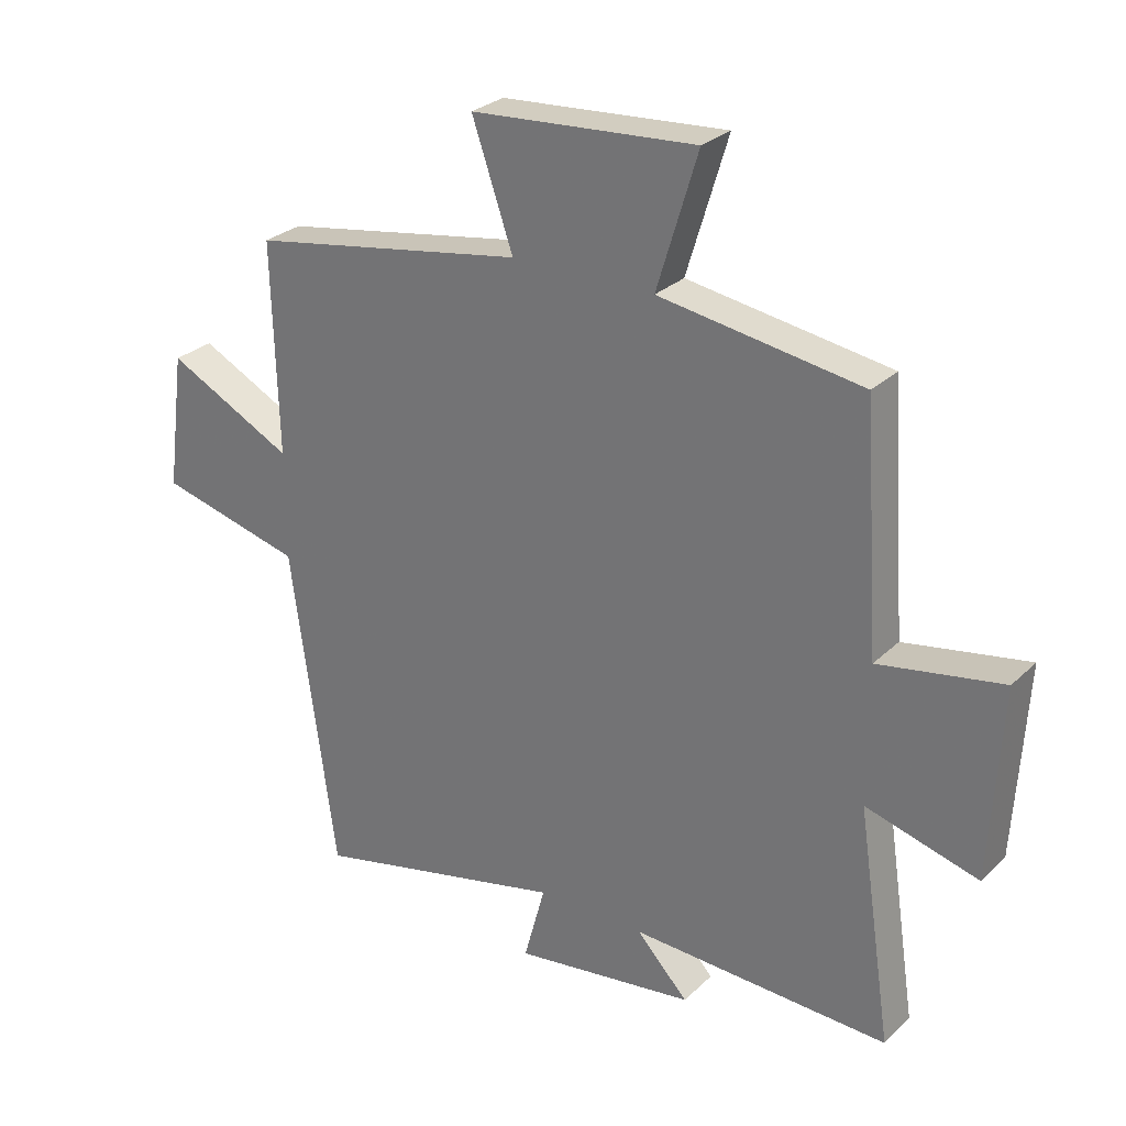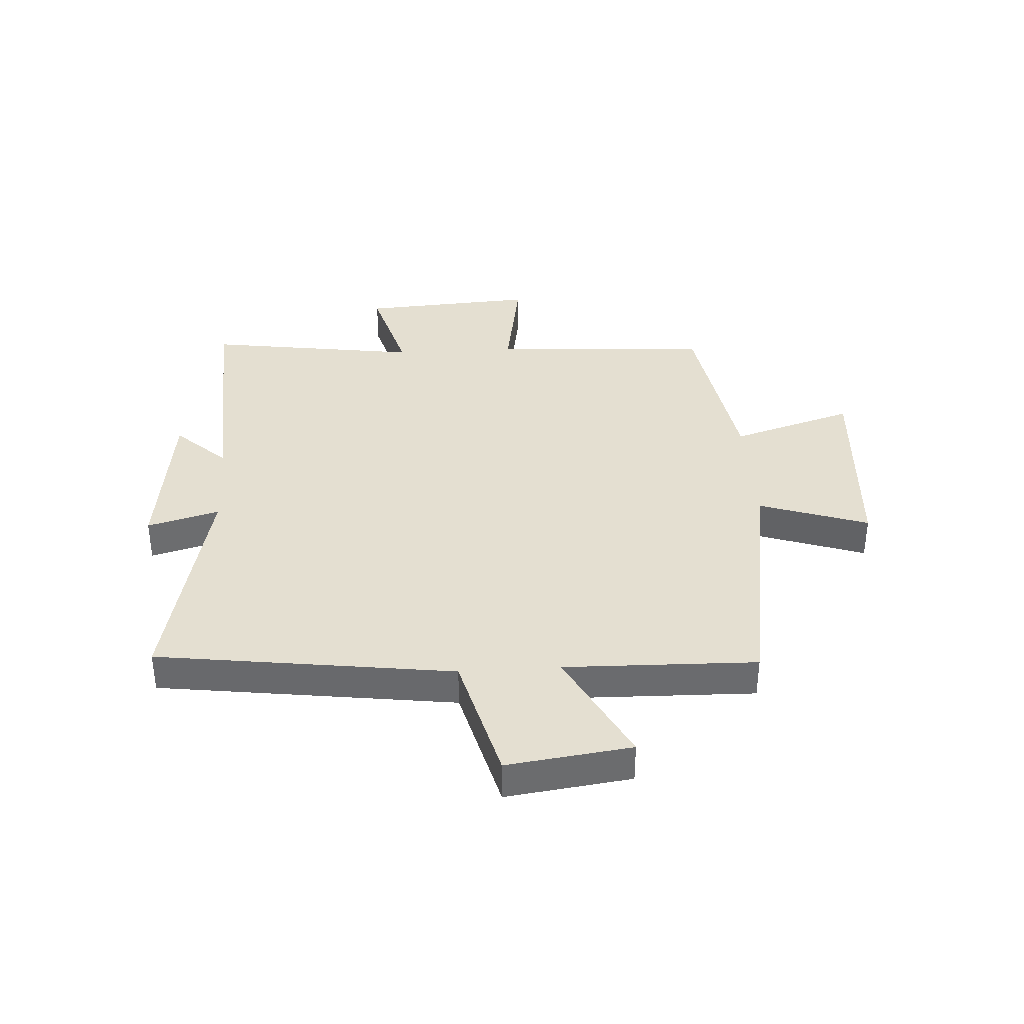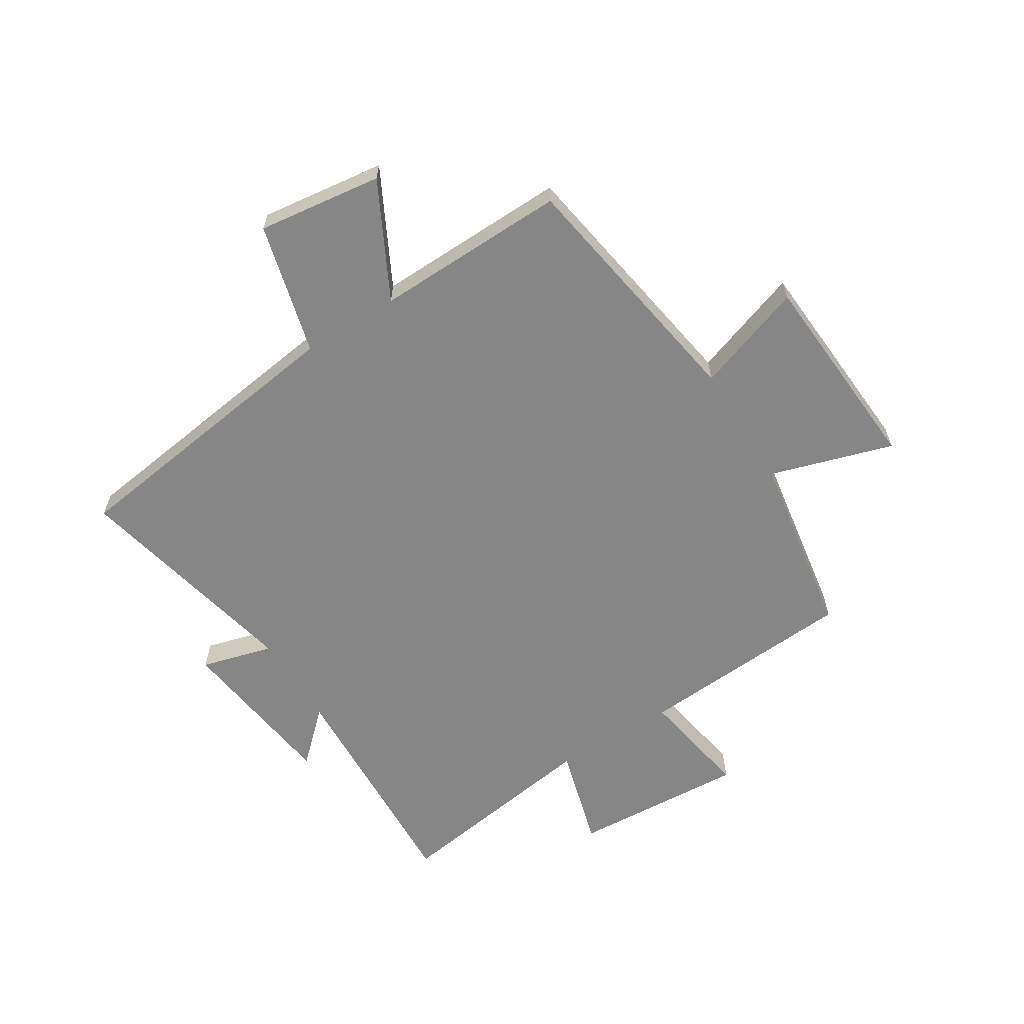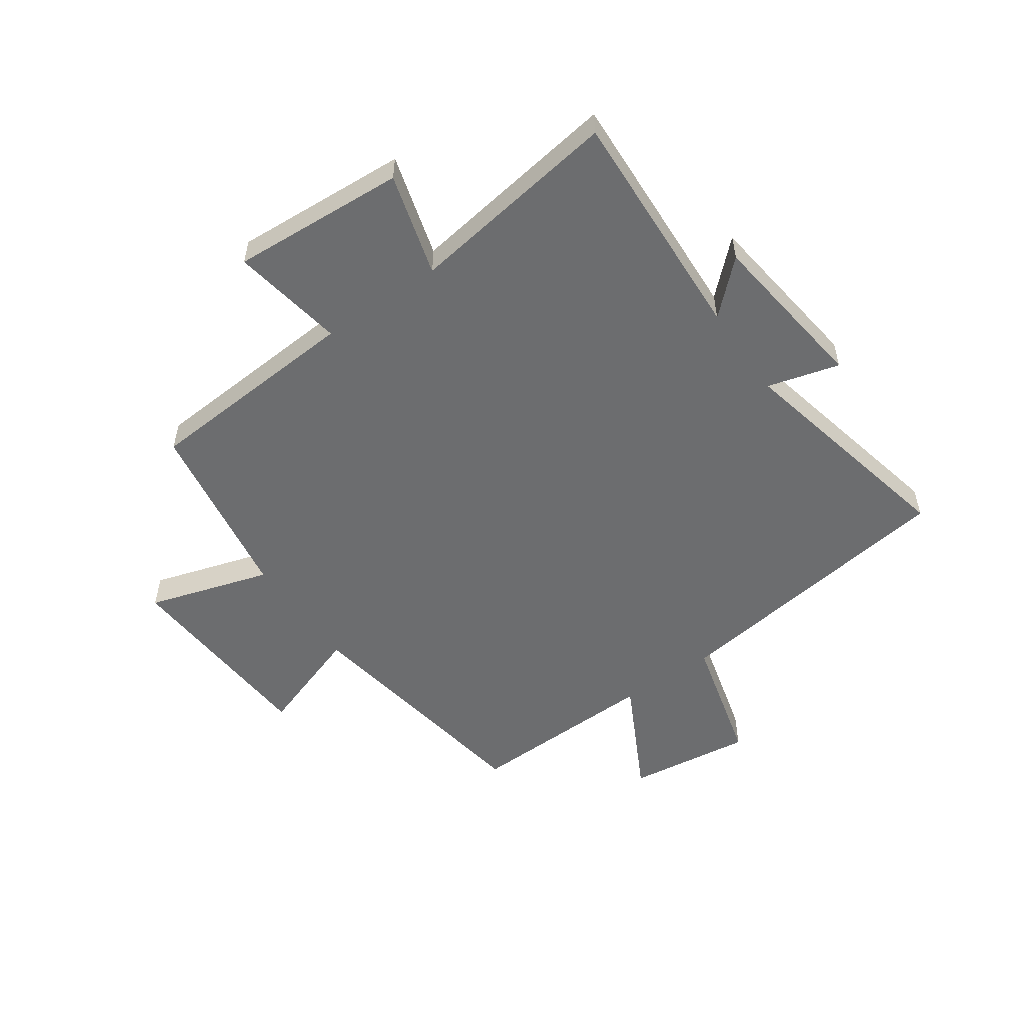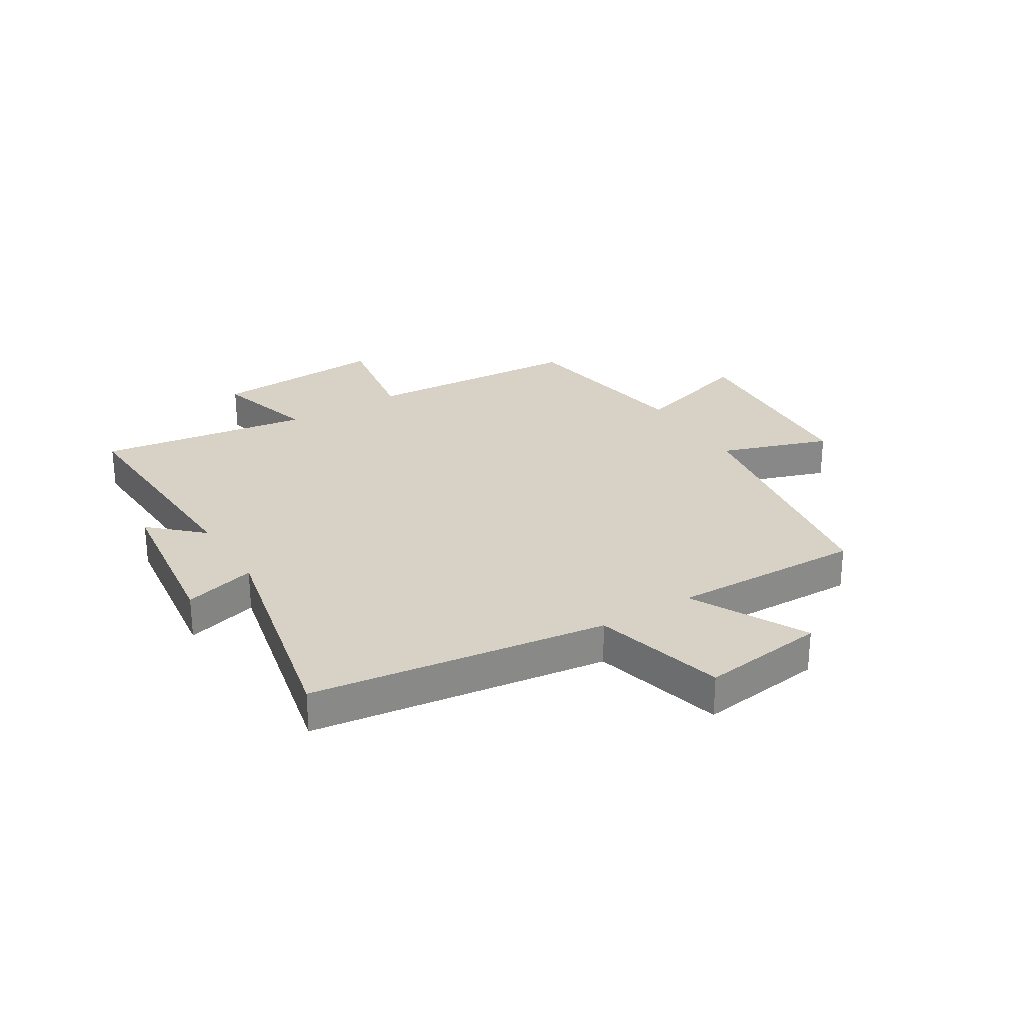
<metadata>
{"format":"obj","ext":"obj","renderer":"f3d","projection":"perspective","resolution":1024,"background":"white","views":[{"elev":27.7,"azim":35.4,"up":"+Z"},{"elev":36.8,"azim":-93.7,"up":"+Y"},{"elev":-62.1,"azim":-58.1,"up":"+Y"},{"elev":-53.9,"azim":124.8,"up":"+Y"},{"elev":27.4,"azim":-121.8,"up":"+Y"}]}
</metadata>
<code>
v -0.429 0.07 -0.59
v -0.5 0.07 -0.077
v -0.728 0.07 -0.018
v -0.7 0.07 0.198
v -0.5 0.07 0.095
v -0.509 0.07 0.428
v -0.073 0.07 0.5
v -0.138 0.07 0.689
v 0.218 0.07 0.713
v 0.153 0.07 0.5
v 0.474 0.07 0.449
v 0.5 0.07 0.069
v 0.696 0.07 0.103
v 0.678 0.07 -0.199
v 0.5 0.07 -0.149
v 0.555 0.07 -0.518
v 0.145 0.07 -0.5
v 0.227 0.07 -0.587
v -0.061 0.07 -0.625
v -0.027 0.07 -0.5
v -0.429 0 -0.59
v -0.5 0 -0.077
v -0.728 0 -0.018
v -0.7 0 0.198
v -0.5 0 0.095
v -0.509 0 0.428
v -0.073 0 0.5
v -0.138 0 0.689
v 0.218 0 0.713
v 0.153 0 0.5
v 0.474 0 0.449
v 0.5 0 0.069
v 0.696 0 0.103
v 0.678 0 -0.199
v 0.5 0 -0.149
v 0.555 0 -0.518
v 0.145 0 -0.5
v 0.227 0 -0.587
v -0.061 0 -0.625
v -0.027 0 -0.5
f 17 18 19 20
f 15 16 17
f 15 17 20
f 12 13 14 15
f 10 11 12 15
f 10 15 20 1
f 7 8 9 10
f 5 6 7 10
f 2 3 4 5
f 1 2 5 10
f 40 39 38 37
f 37 36 35
f 40 37 35
f 35 34 33 32
f 35 32 31 30
f 21 40 35 30
f 30 29 28 27
f 30 27 26 25
f 25 24 23 22
f 30 25 22 21
f 1 21 22 2
f 2 22 23 3
f 3 23 24 4
f 4 24 25 5
f 5 25 26 6
f 6 26 27 7
f 7 27 28 8
f 8 28 29 9
f 9 29 30 10
f 10 30 31 11
f 11 31 32 12
f 12 32 33 13
f 13 33 34 14
f 14 34 35 15
f 15 35 36 16
f 16 36 37 17
f 17 37 38 18
f 18 38 39 19
f 19 39 40 20
f 20 40 21 1

</code>
